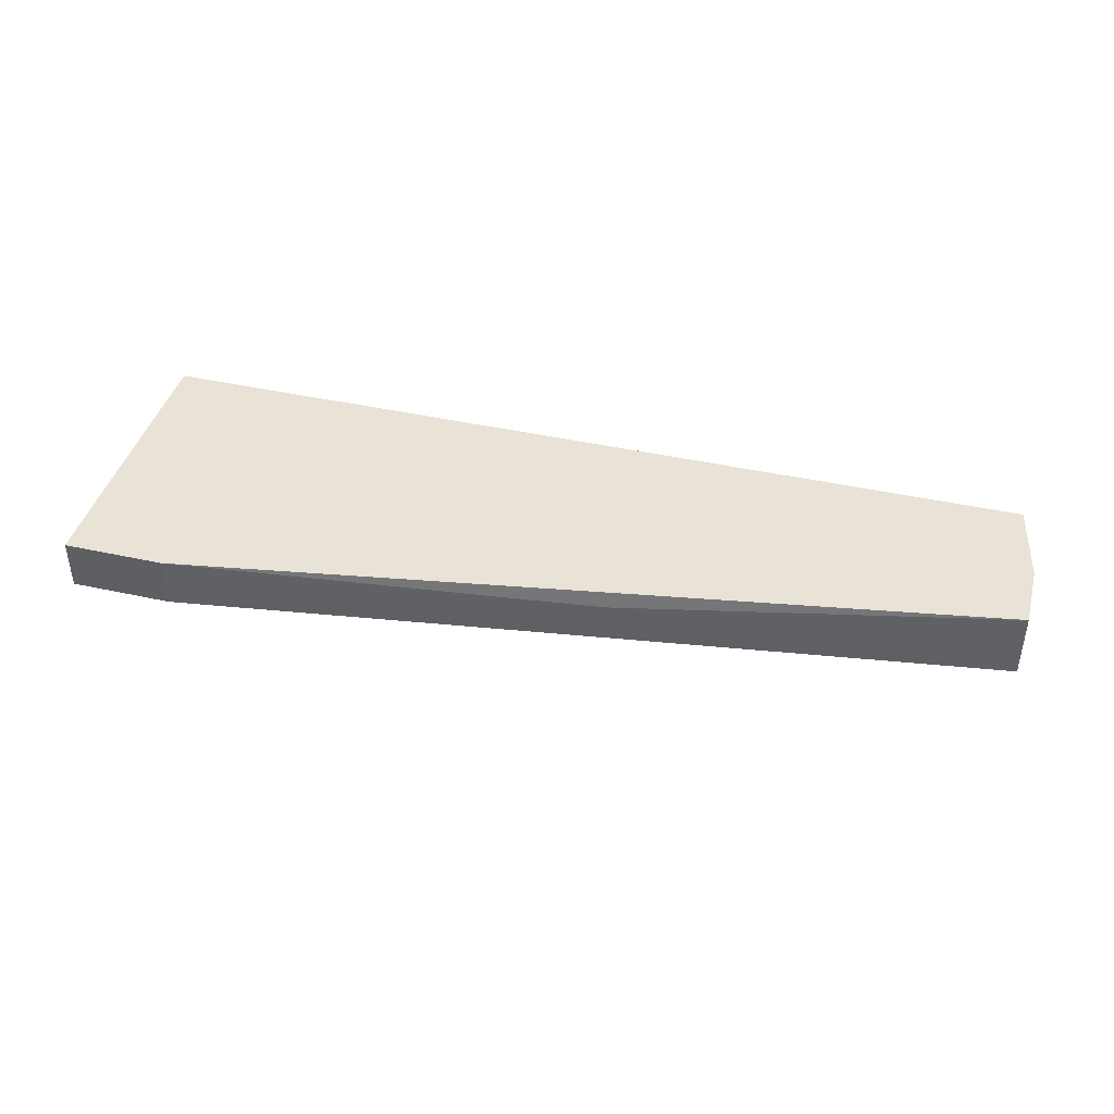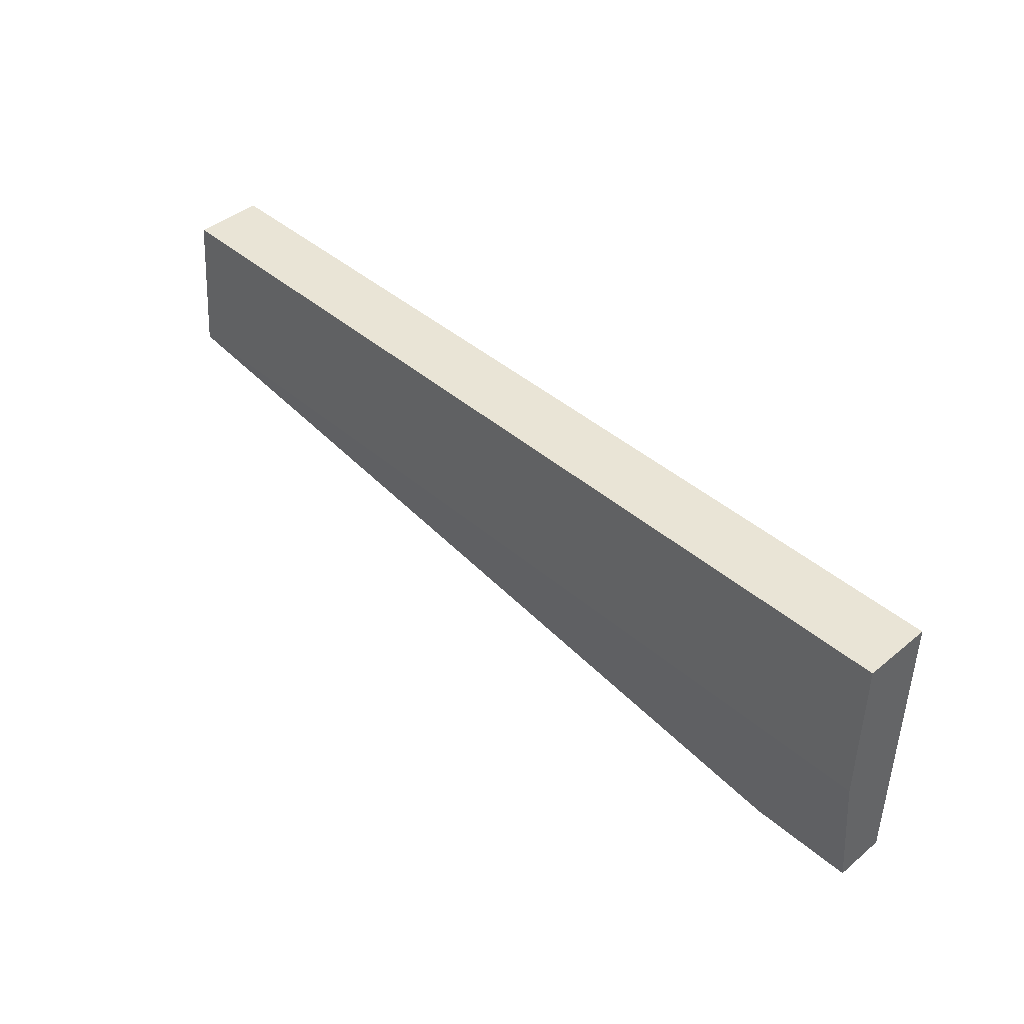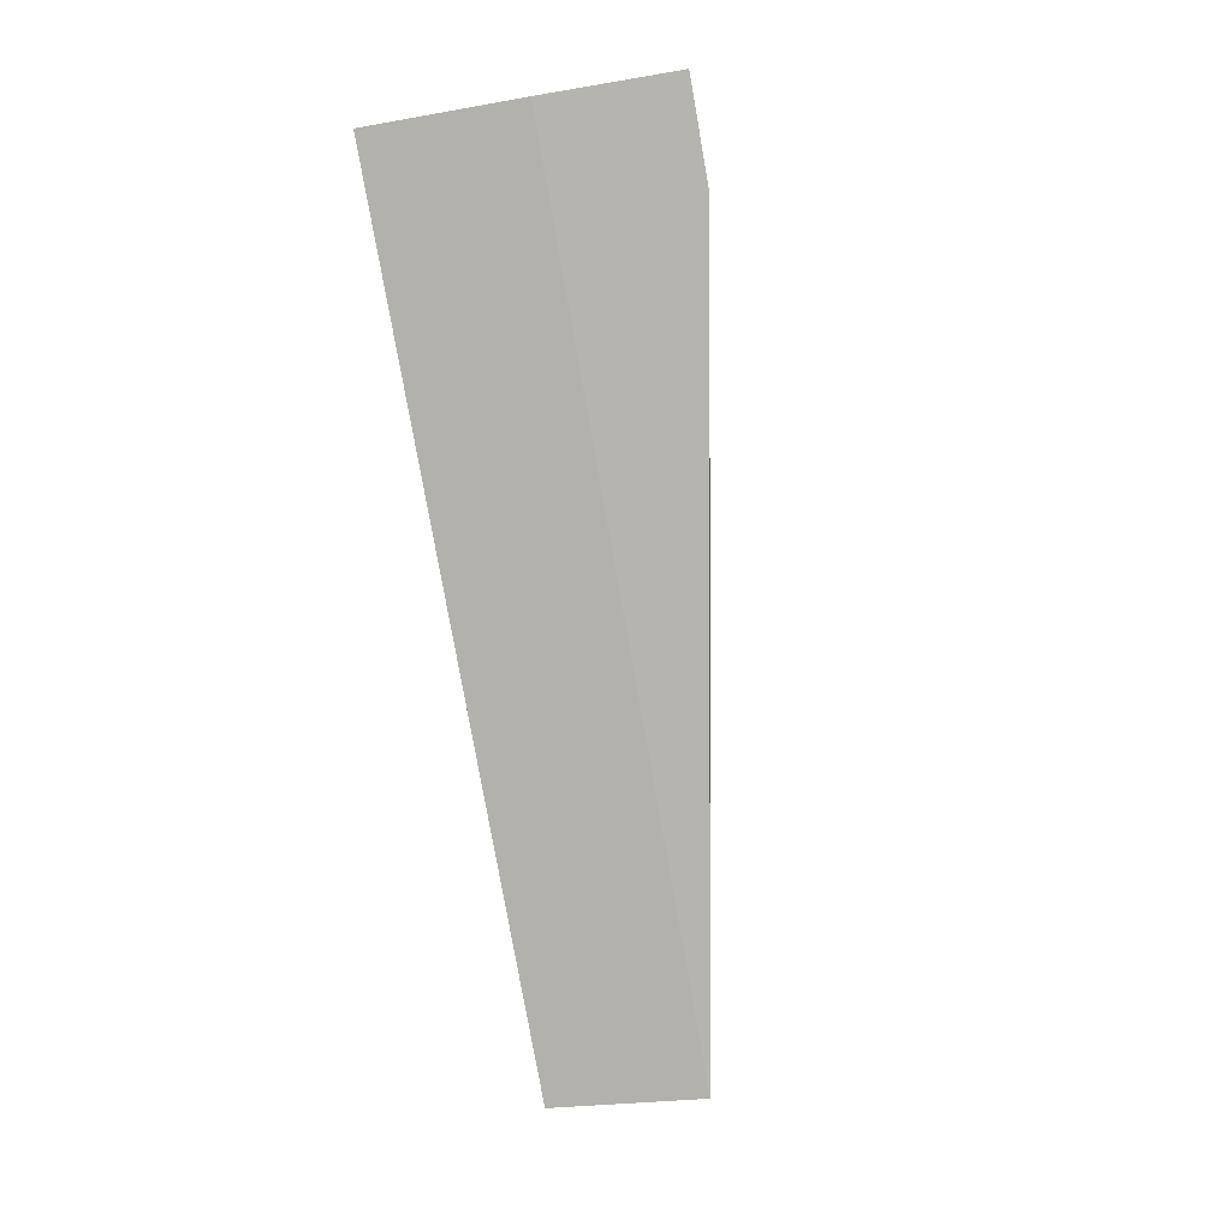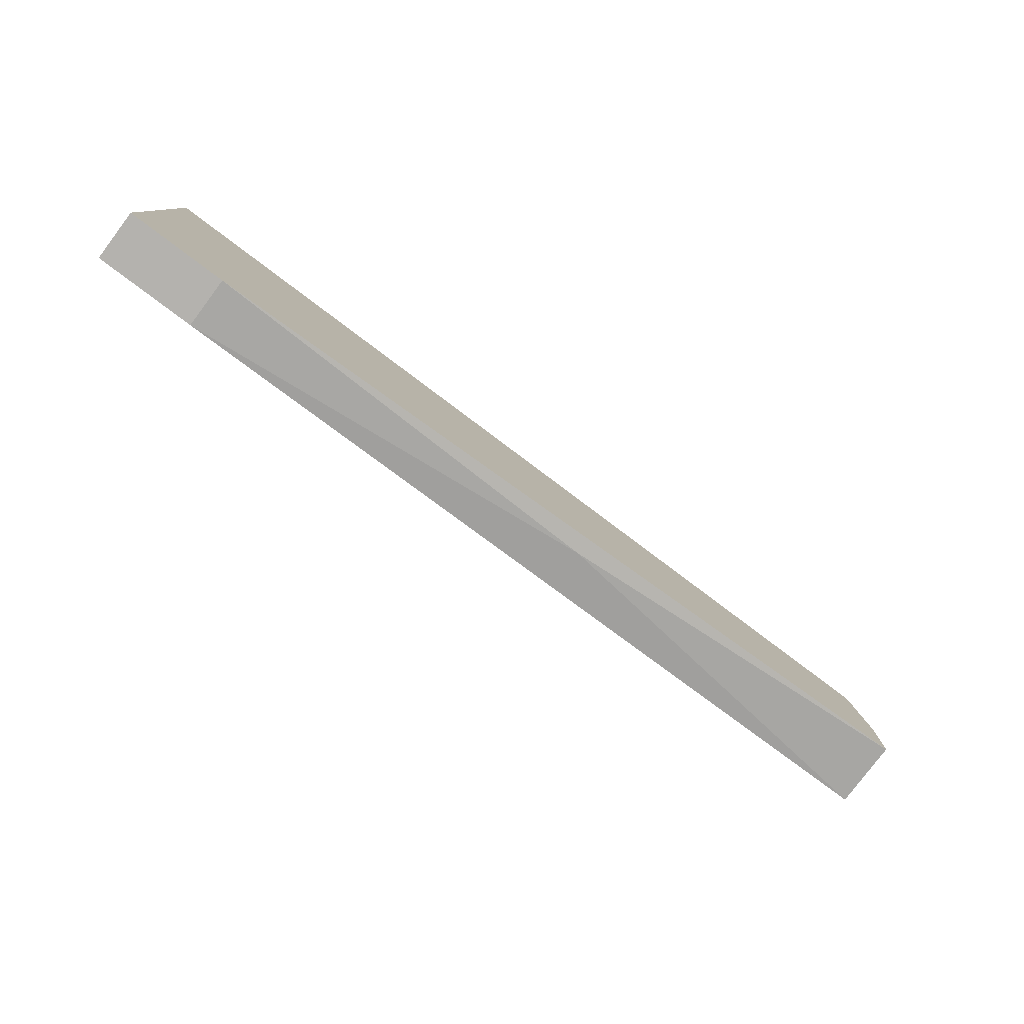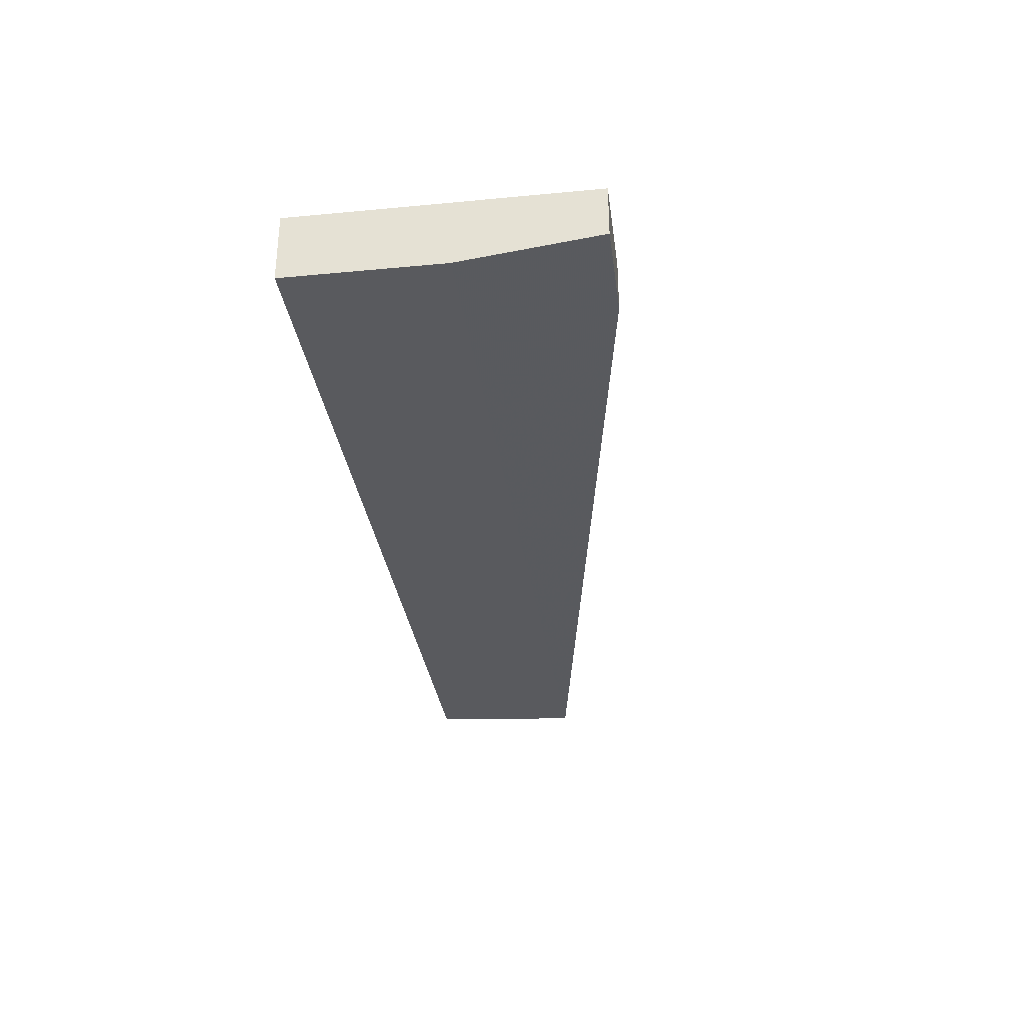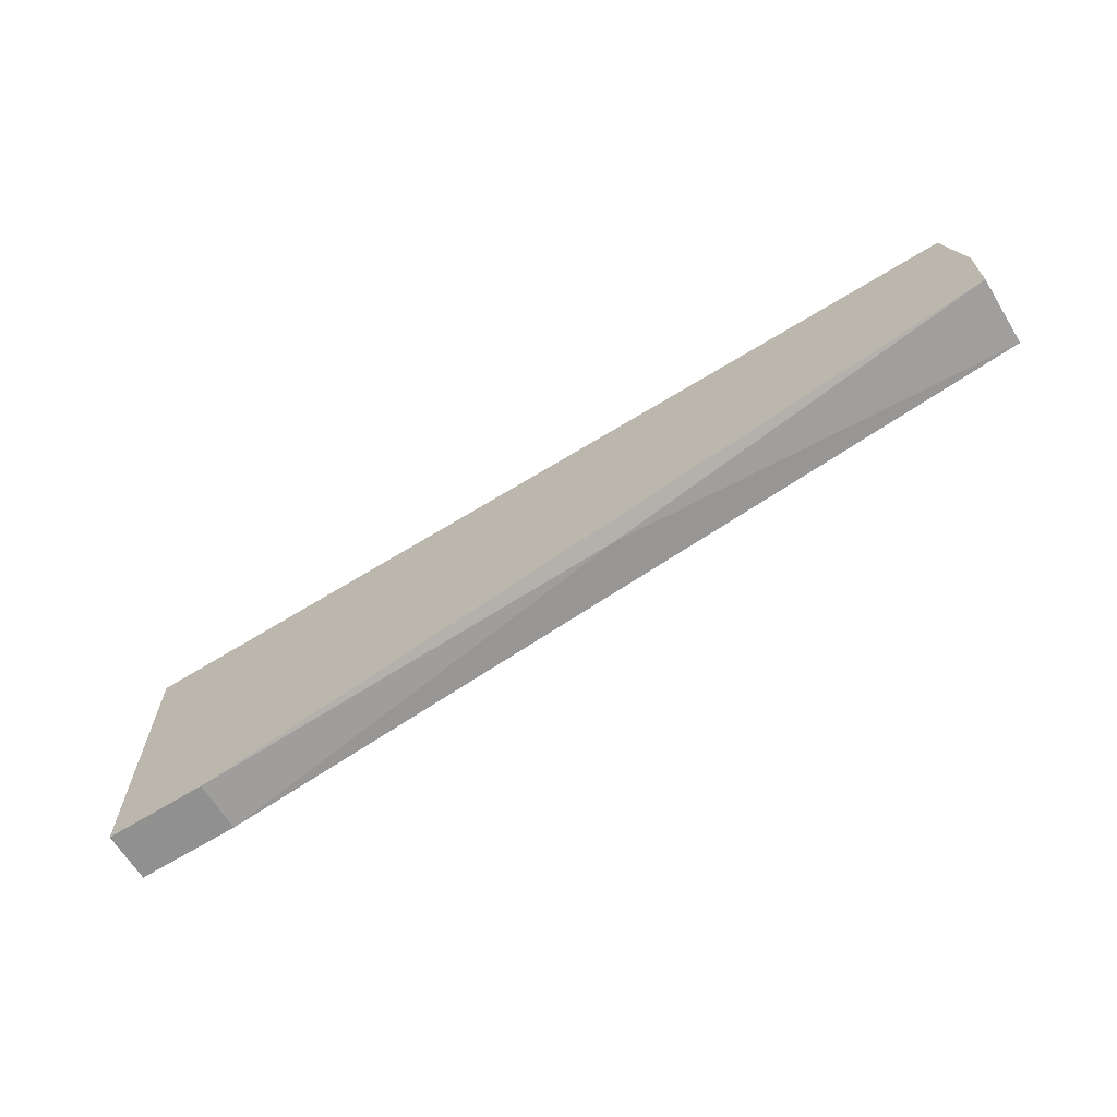
<metadata>
{"format":"obj","ext":"obj","renderer":"f3d","projection":"perspective","resolution":1024,"background":"white","views":[{"elev":41.7,"azim":15.0,"up":"+Z"},{"elev":42.7,"azim":-134.3,"up":"+Y"},{"elev":-78.9,"azim":-80.0,"up":"+Z"},{"elev":-79.7,"azim":-36.9,"up":"+Y"},{"elev":-31.8,"azim":-82.4,"up":"+Z"},{"elev":-65.8,"azim":31.8,"up":"+Y"}]}
</metadata>
<code>
v -0.02202 -0.01379 0.0395
v -0.02202 -0.02438 0.0448
v -0.02202 -0.02438 0.04083
v -0.02202 -0.001877 0.0448
v -0.02202 -0.001877 0.0395
v 0.04945 -0.01379 0.0448
v 0.04945 -0.01379 0.0395
v 0.04945 -0.008496 0.0448
v 0.04812 -0.001877 0.0448
v 0.04812 -0.001877 0.0395
v 0.019 -0.01908 0.04347
v -0.01407 -0.02438 0.0448
v -0.01407 -0.02438 0.04083
f 6 2 12
f 9 8 10
f 8 9 4
f 9 10 4
f 4 1 2
f 8 4 2
f 10 8 7
f 1 10 7
f 4 10 5
f 10 1 5
f 1 4 5
f 7 11 13
f 1 7 13
f 8 2 6
f 11 7 6
f 7 8 6
f 2 1 3
f 1 13 3
f 13 2 3
f 2 13 12
f 13 11 12
f 11 6 12

</code>
